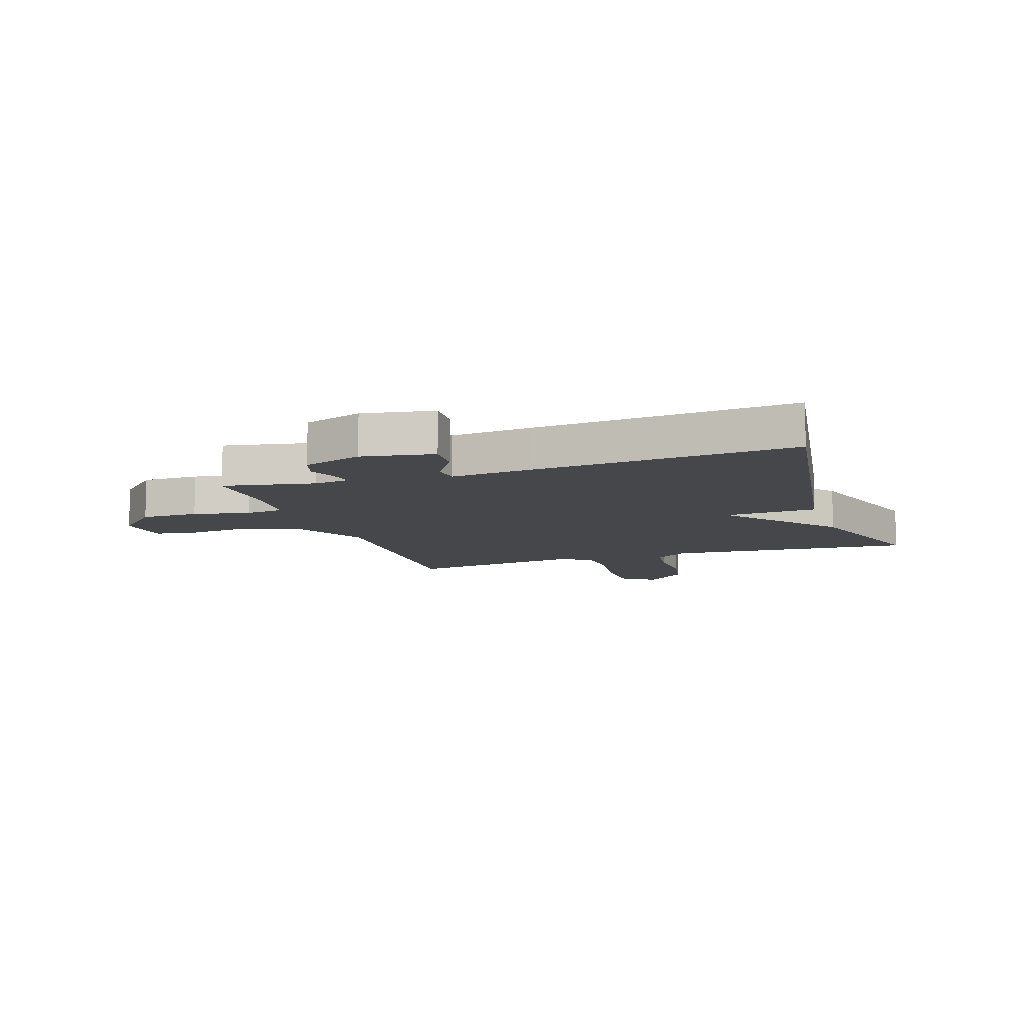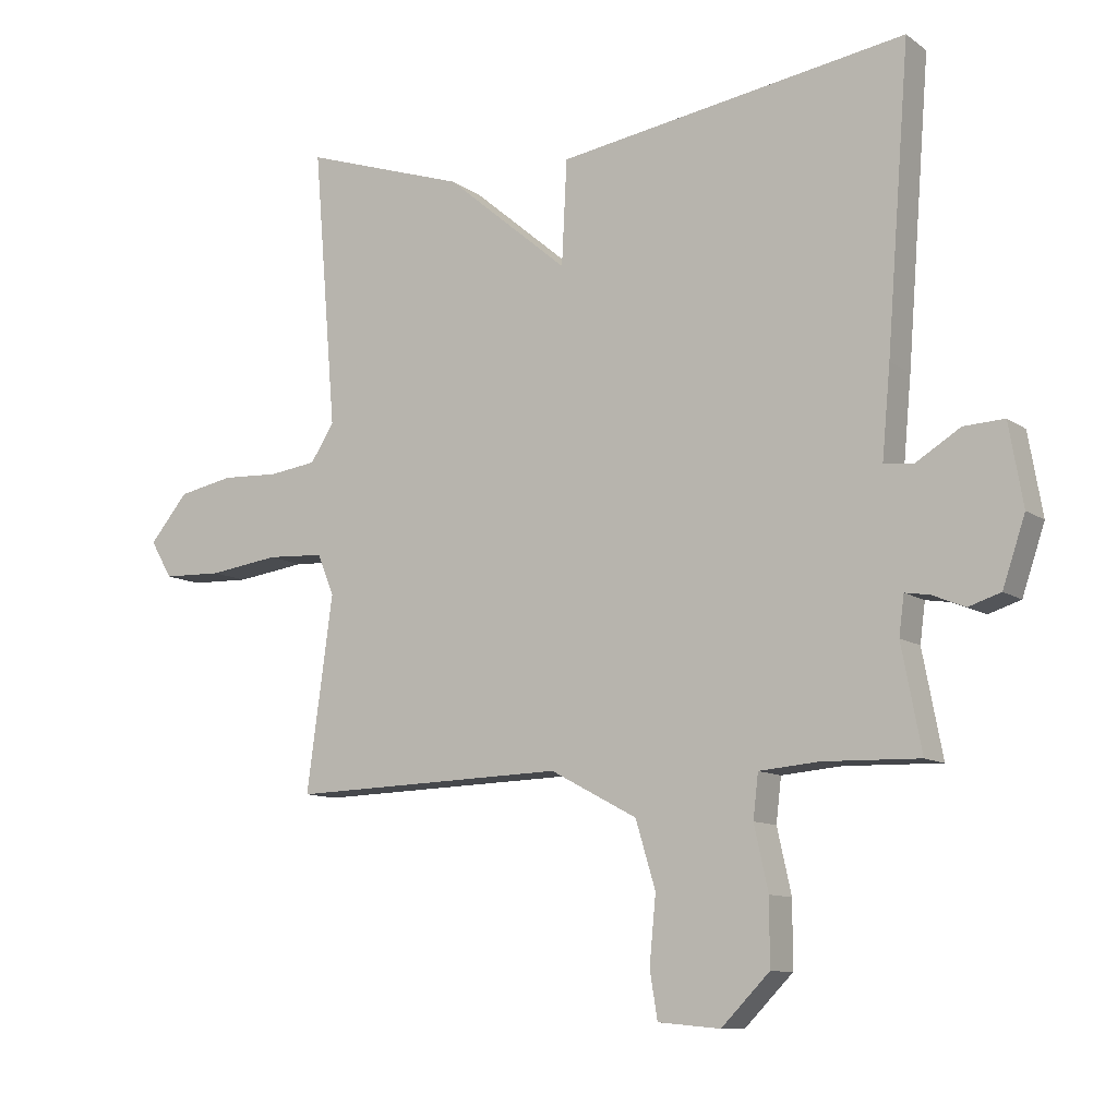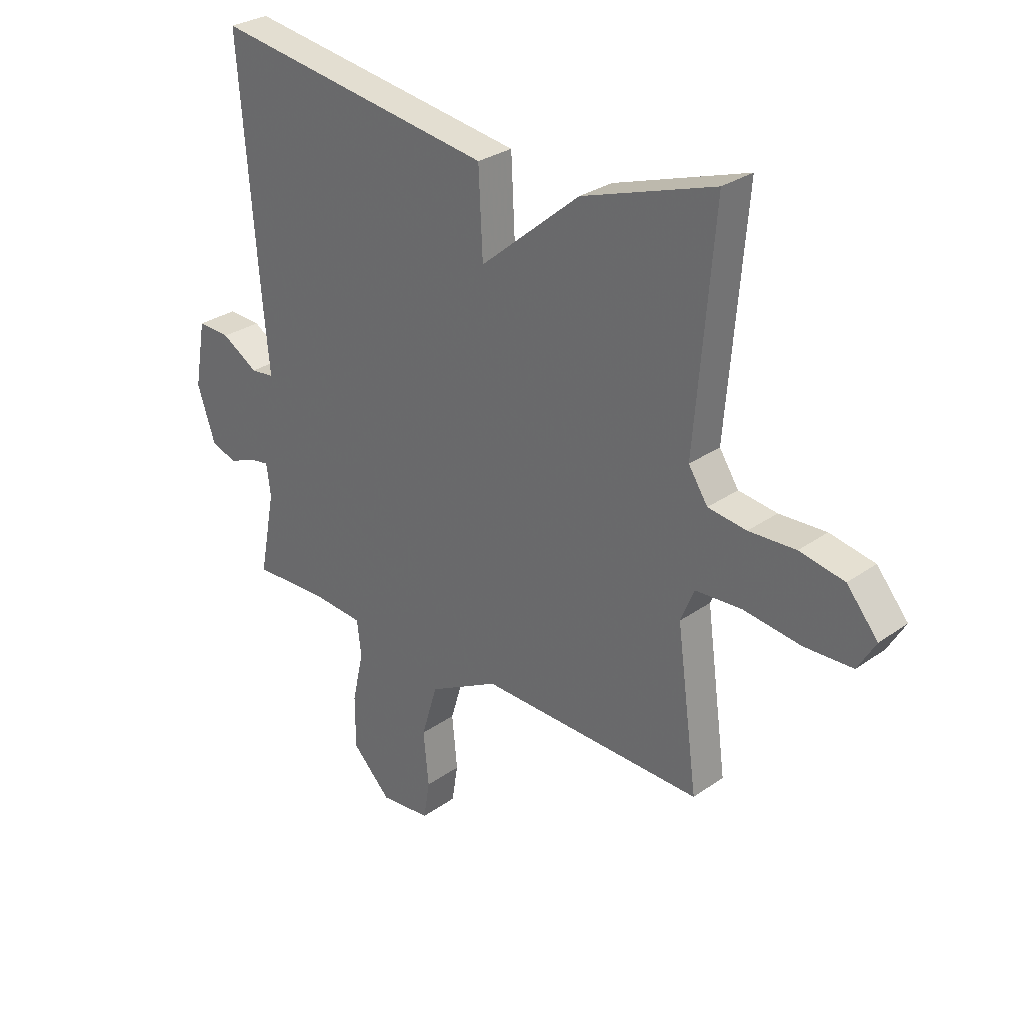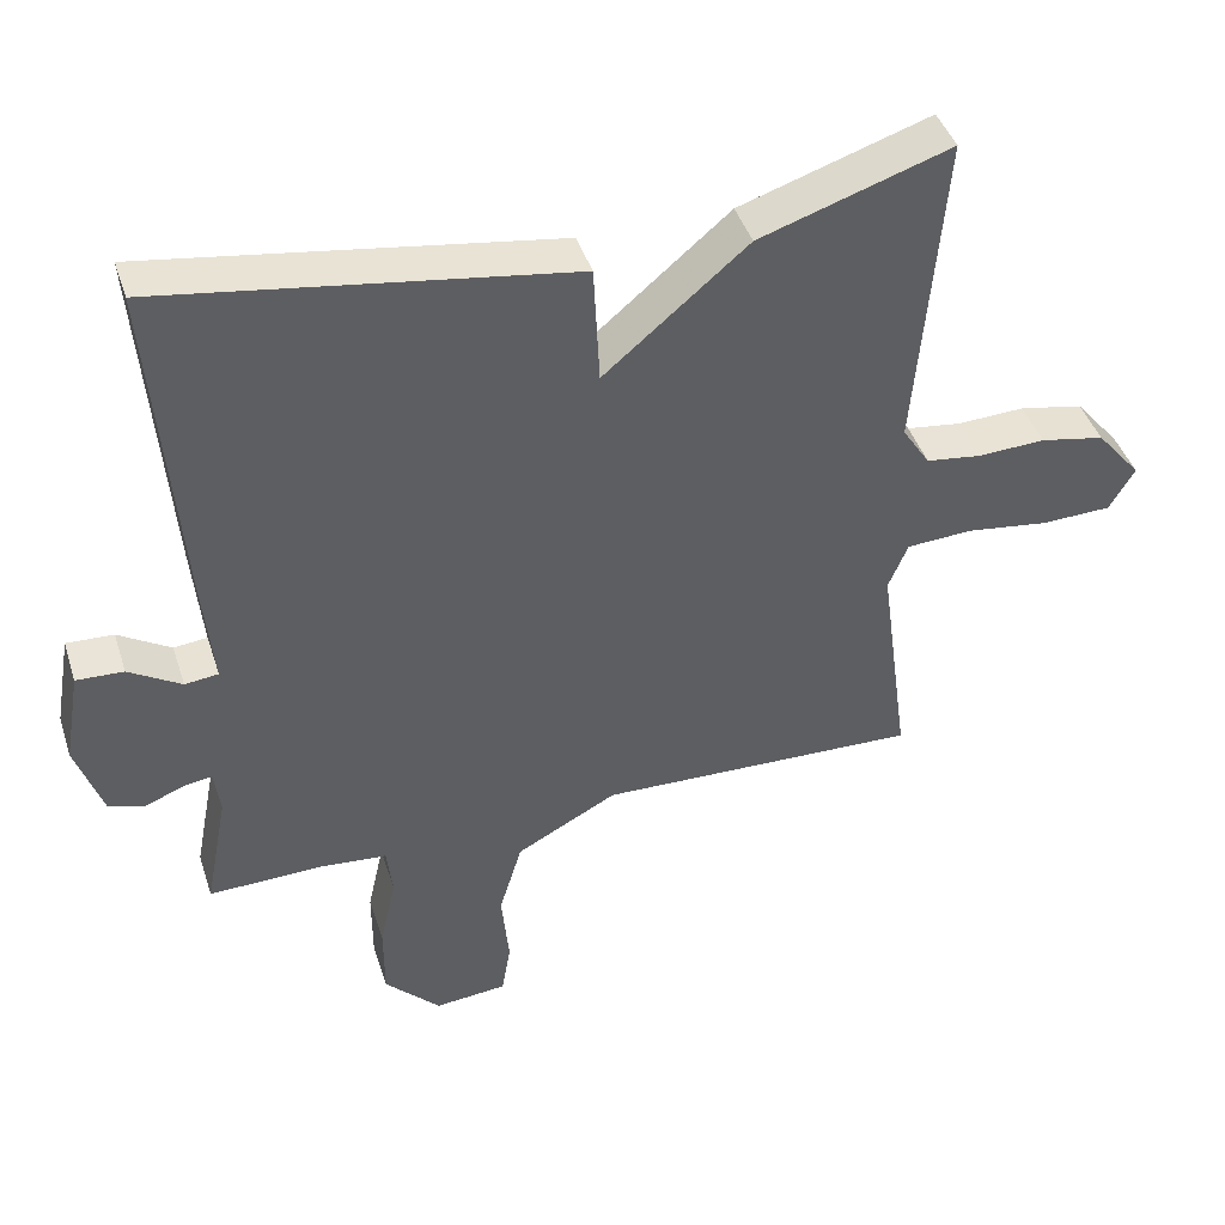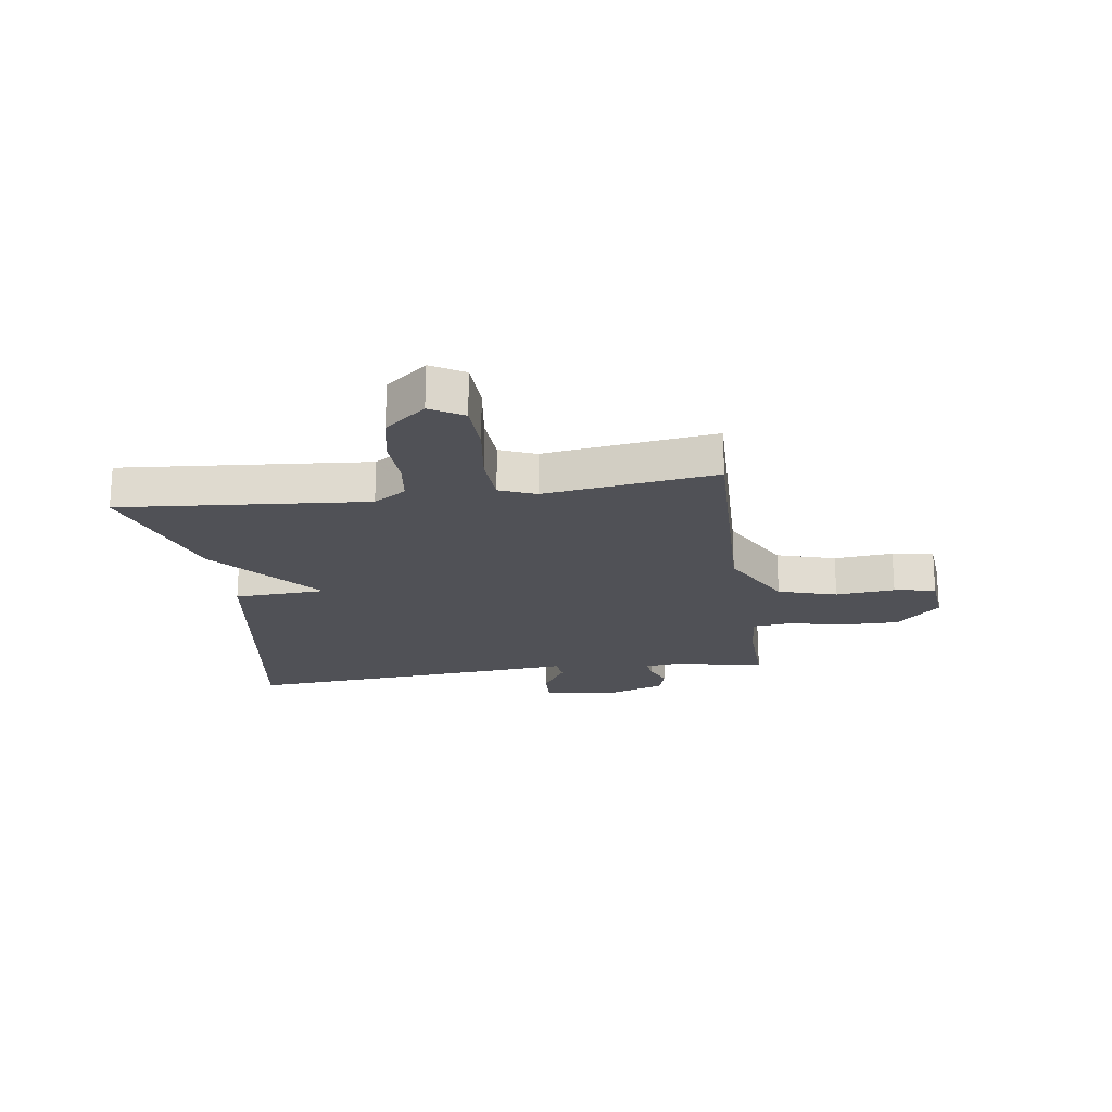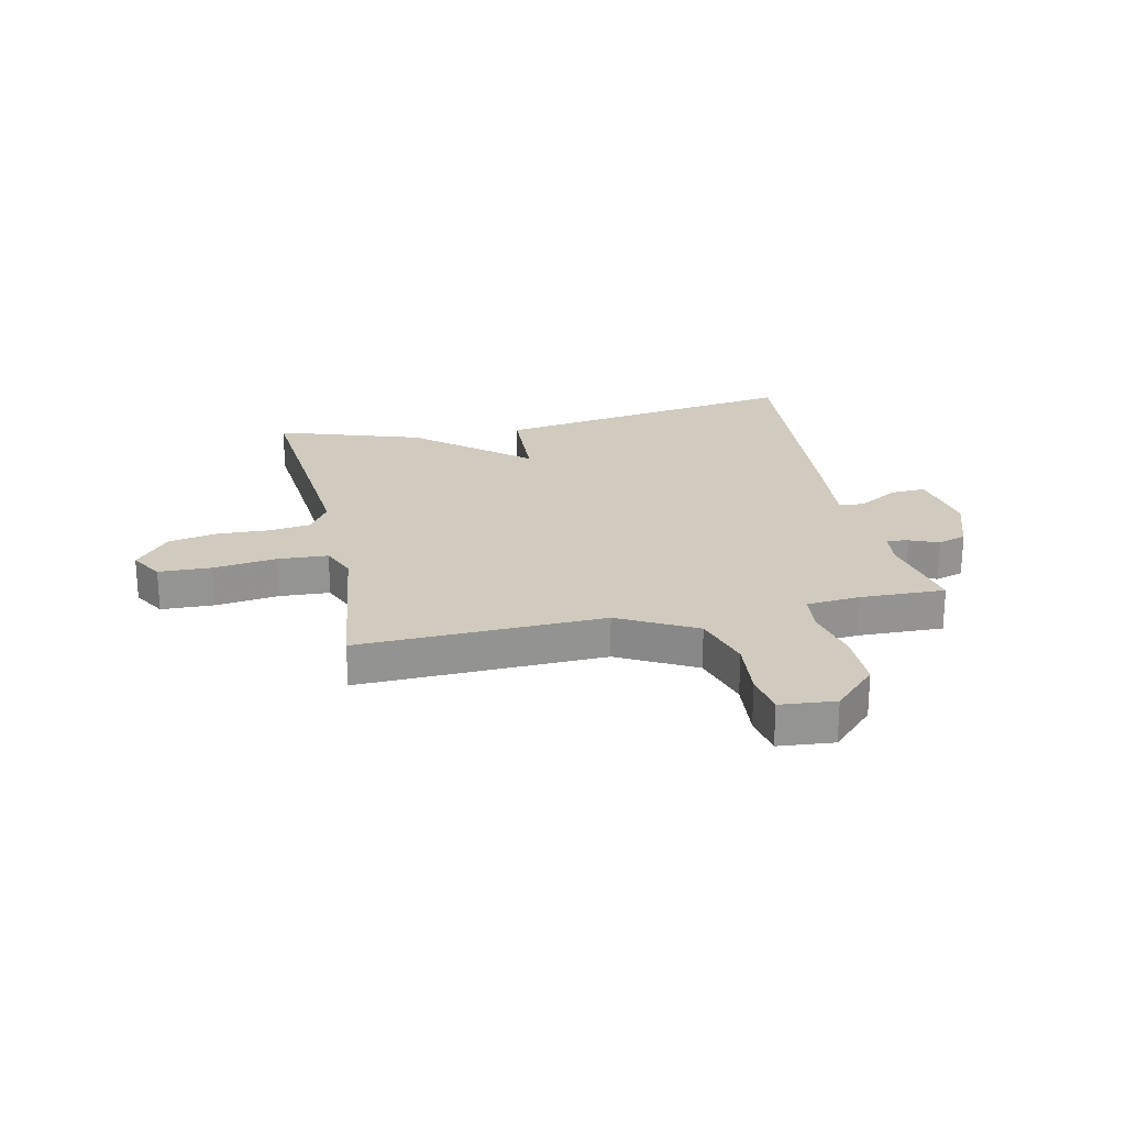
<metadata>
{"format":"obj","ext":"obj","renderer":"f3d","projection":"perspective","resolution":1024,"background":"white","views":[{"elev":-10.2,"azim":-71.4,"up":"+Y"},{"elev":-10.3,"azim":-148.9,"up":"+Z"},{"elev":29.1,"azim":43.7,"up":"+Z"},{"elev":43.0,"azim":-17.5,"up":"+Z"},{"elev":-20.4,"azim":98.1,"up":"+Y"},{"elev":23.4,"azim":167.7,"up":"+Y"}]}
</metadata>
<code>
v -0.5 0.07 -0.5
v -0.469 0.07 -0.339
v -0.477 0.07 -0.278
v -0.515 0.07 -0.284
v -0.566 0.07 -0.305
v -0.616 0.07 -0.289
v -0.651 0.07 -0.185
v -0.629 0.07 -0.059
v -0.566 0.07 -0.062
v -0.496 0.07 -0.105
v -0.451 0.07 -0.1
v -0.464 0.07 0.04
v -0.5 0.07 0.5
v 0.045 0.07 0.416
v 0.053 0.07 0.254
v 0.245 0.07 0.416
v 0.5 0.07 0.5
v 0.464 0.07 0.067
v 0.501 0.07 0.01
v 0.575 0.07 0
v 0.665 0.07 0.004
v 0.751 0.07 -0.013
v 0.811 0.07 -0.085
v 0.777 0.07 -0.143
v 0.684 0.07 -0.146
v 0.574 0.07 -0.131
v 0.485 0.07 -0.136
v 0.459 0.07 -0.199
v 0.5 0.07 -0.5
v 0.069 0.07 -0.487
v -0.066 0.07 -0.559
v -0.097 0.07 -0.662
v -0.087 0.07 -0.766
v -0.099 0.07 -0.839
v -0.196 0.07 -0.848
v -0.271 0.07 -0.772
v -0.271 0.07 -0.671
v -0.249 0.07 -0.572
v -0.257 0.07 -0.504
v -0.35 0.07 -0.496
v -0.5 0 -0.5
v -0.469 0 -0.339
v -0.477 0 -0.278
v -0.515 0 -0.284
v -0.566 0 -0.305
v -0.616 0 -0.289
v -0.651 0 -0.185
v -0.629 0 -0.059
v -0.566 0 -0.062
v -0.496 0 -0.105
v -0.451 0 -0.1
v -0.464 0 0.04
v -0.5 0 0.5
v 0.045 0 0.416
v 0.053 0 0.254
v 0.245 0 0.416
v 0.5 0 0.5
v 0.464 0 0.067
v 0.501 0 0.01
v 0.575 0 0
v 0.665 0 0.004
v 0.751 0 -0.013
v 0.811 0 -0.085
v 0.777 0 -0.143
v 0.684 0 -0.146
v 0.574 0 -0.131
v 0.485 0 -0.136
v 0.459 0 -0.199
v 0.5 0 -0.5
v 0.069 0 -0.487
v -0.066 0 -0.559
v -0.097 0 -0.662
v -0.087 0 -0.766
v -0.099 0 -0.839
v -0.196 0 -0.848
v -0.271 0 -0.772
v -0.271 0 -0.671
v -0.249 0 -0.572
v -0.257 0 -0.504
v -0.35 0 -0.496
f 36 37 38
f 35 36 38
f 34 35 38
f 33 34 38
f 32 33 38
f 31 32 38 39
f 30 31 39
f 28 29 30
f 30 39 40
f 28 30 40
f 27 28 40
f 24 25 26
f 23 24 26
f 22 23 26
f 21 22 26
f 20 21 26
f 19 20 26 27
f 40 1 2
f 27 40 2
f 19 27 2
f 18 19 2
f 18 2 3
f 17 18 3
f 16 17 3
f 15 16 3
f 13 14 15
f 12 13 15
f 11 12 15
f 8 9 10
f 7 8 10
f 6 7 10
f 5 6 10
f 4 5 10
f 4 10 11
f 3 4 11 15
f 78 77 76
f 78 76 75
f 78 75 74
f 78 74 73
f 78 73 72
f 79 78 72 71
f 79 71 70
f 70 69 68
f 80 79 70
f 80 70 68
f 80 68 67
f 66 65 64
f 66 64 63
f 66 63 62
f 66 62 61
f 66 61 60
f 67 66 60 59
f 42 41 80
f 42 80 67
f 42 67 59
f 42 59 58
f 43 42 58
f 43 58 57
f 43 57 56
f 43 56 55
f 55 54 53
f 55 53 52
f 55 52 51
f 50 49 48
f 50 48 47
f 50 47 46
f 50 46 45
f 50 45 44
f 51 50 44
f 55 51 44 43
f 1 41 42 2
f 2 42 43 3
f 3 43 44 4
f 4 44 45 5
f 5 45 46 6
f 6 46 47 7
f 7 47 48 8
f 8 48 49 9
f 9 49 50 10
f 10 50 51 11
f 11 51 52 12
f 12 52 53 13
f 13 53 54 14
f 14 54 55 15
f 15 55 56 16
f 16 56 57 17
f 17 57 58 18
f 18 58 59 19
f 19 59 60 20
f 20 60 61 21
f 21 61 62 22
f 22 62 63 23
f 23 63 64 24
f 24 64 65 25
f 25 65 66 26
f 26 66 67 27
f 27 67 68 28
f 28 68 69 29
f 29 69 70 30
f 30 70 71 31
f 31 71 72 32
f 32 72 73 33
f 33 73 74 34
f 34 74 75 35
f 35 75 76 36
f 36 76 77 37
f 37 77 78 38
f 38 78 79 39
f 39 79 80 40
f 40 80 41 1

</code>
